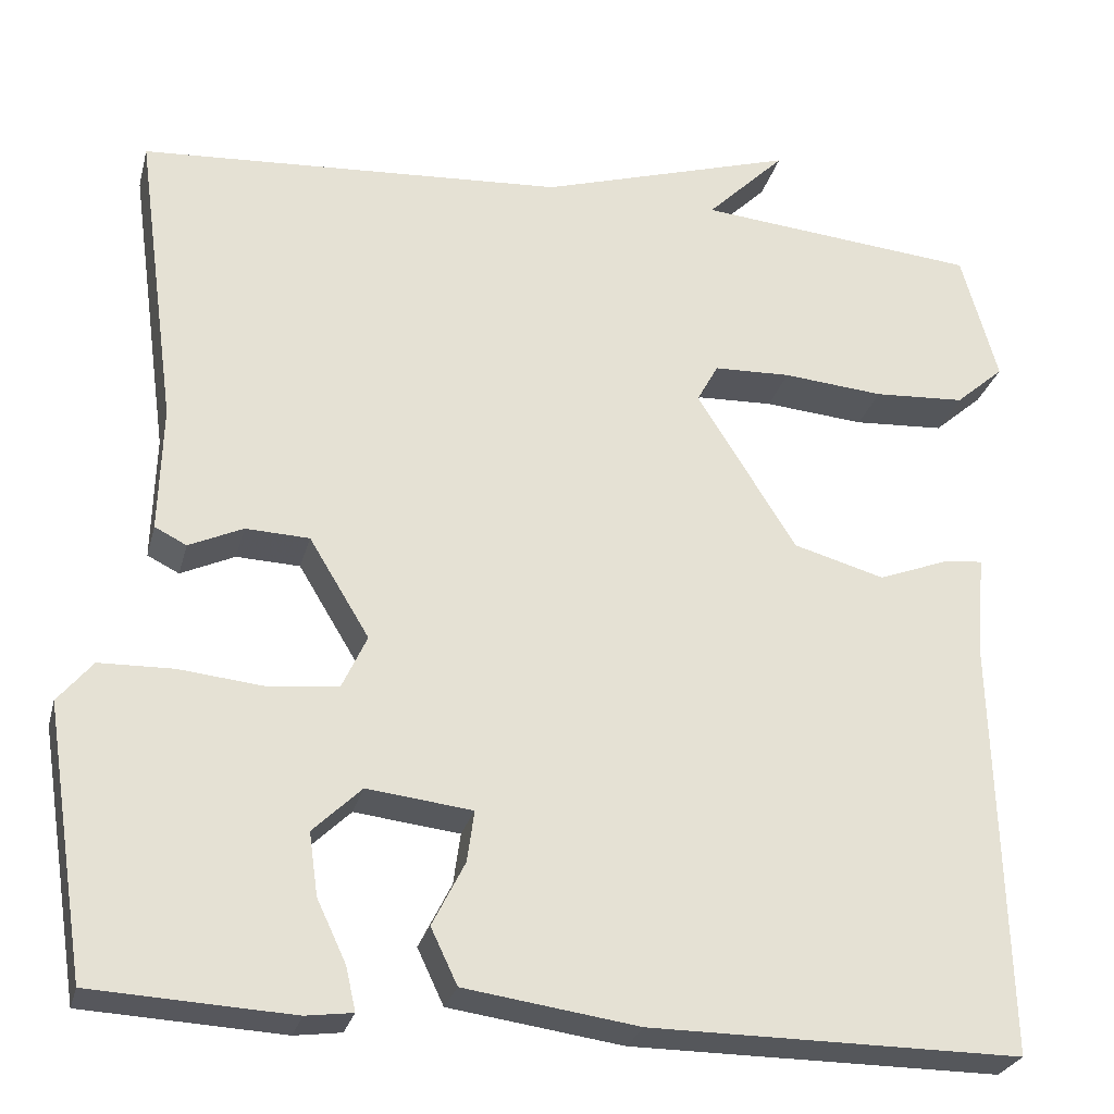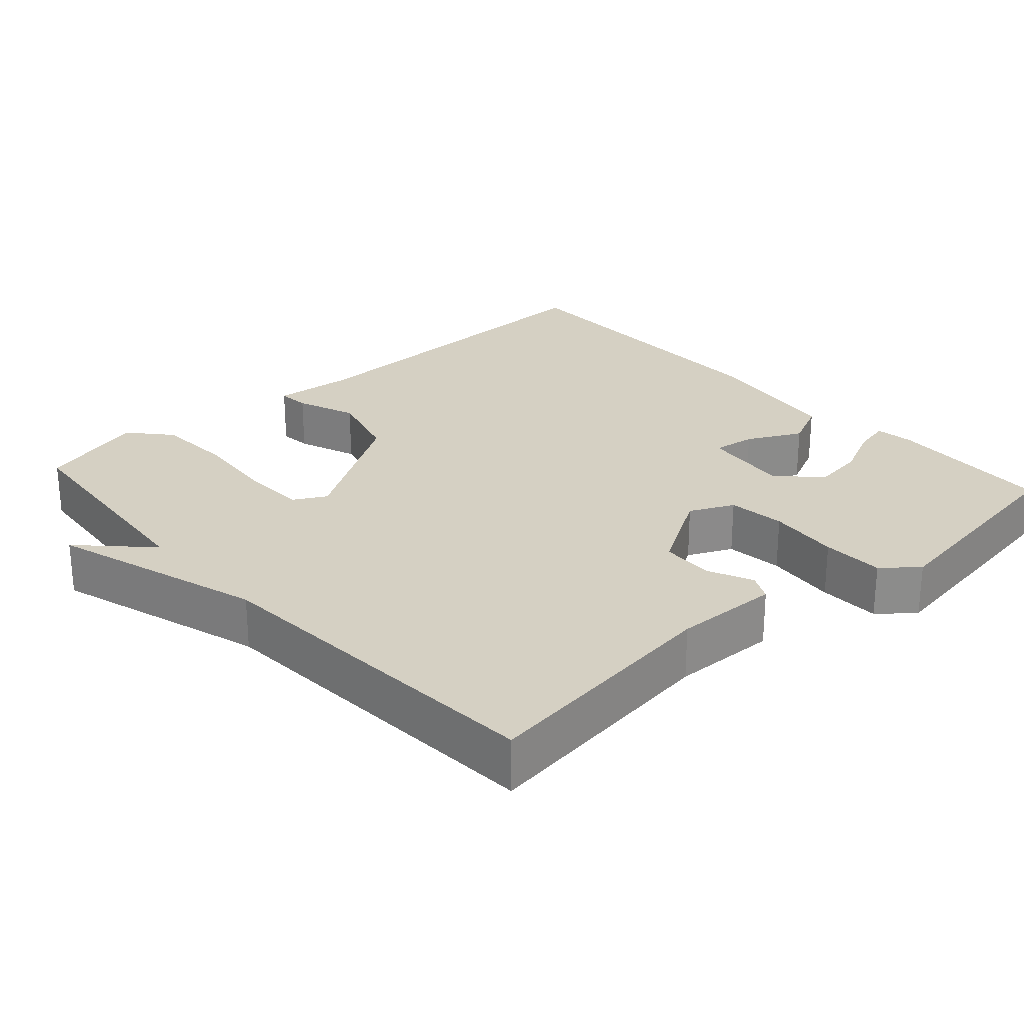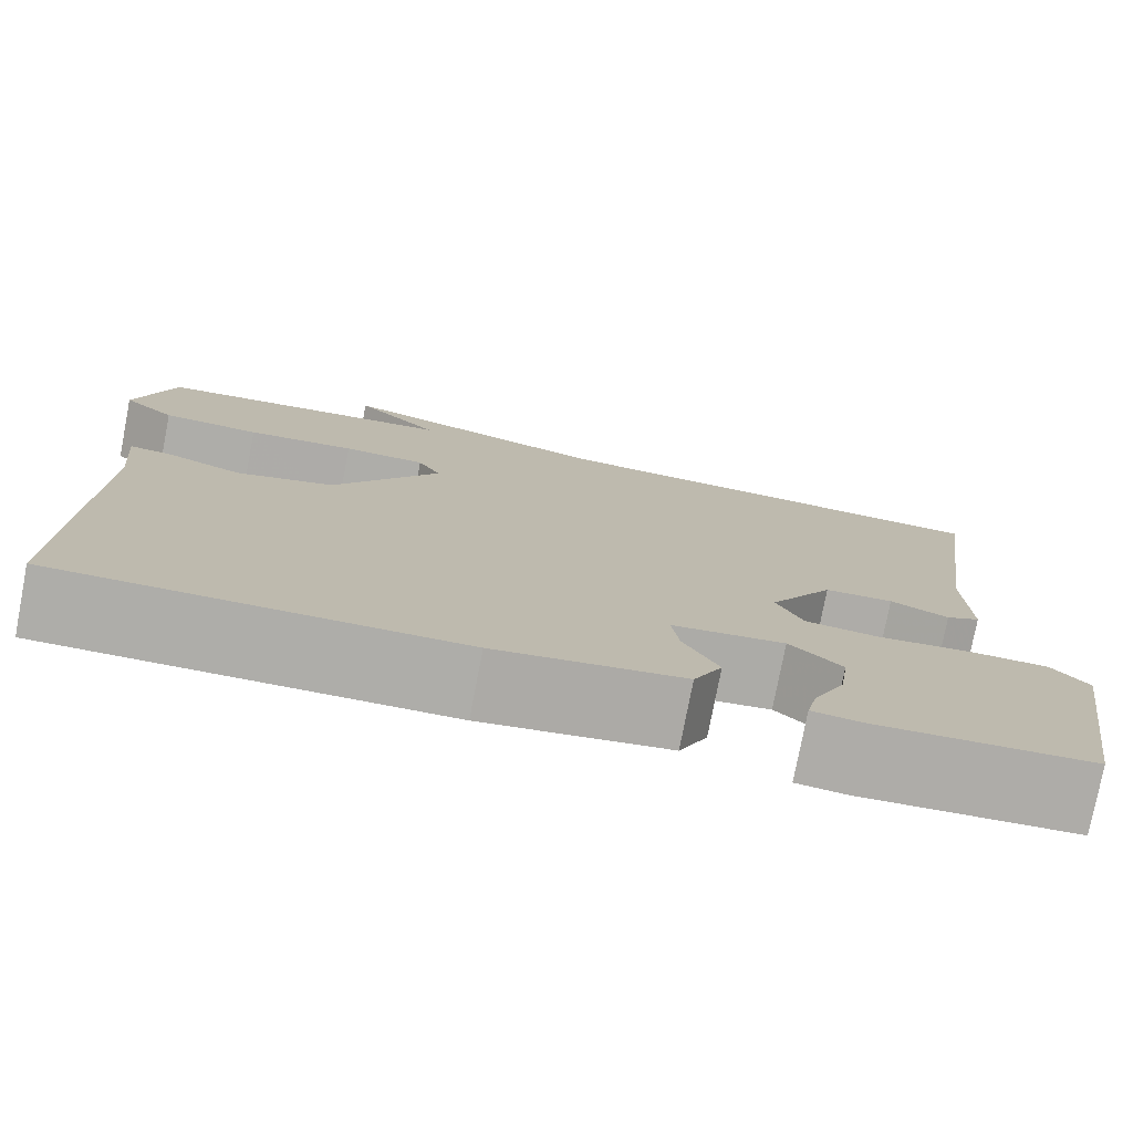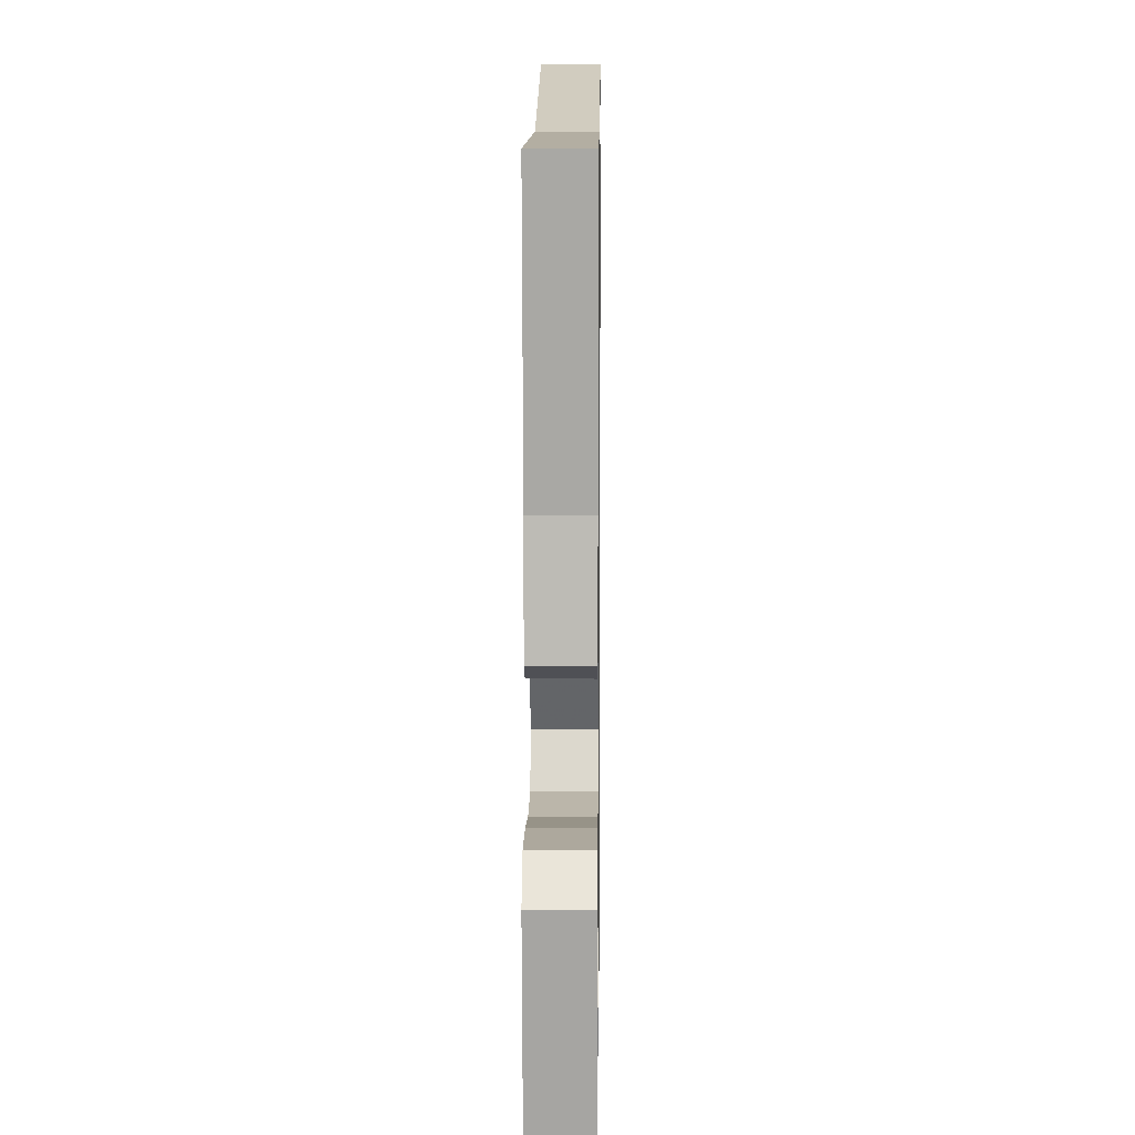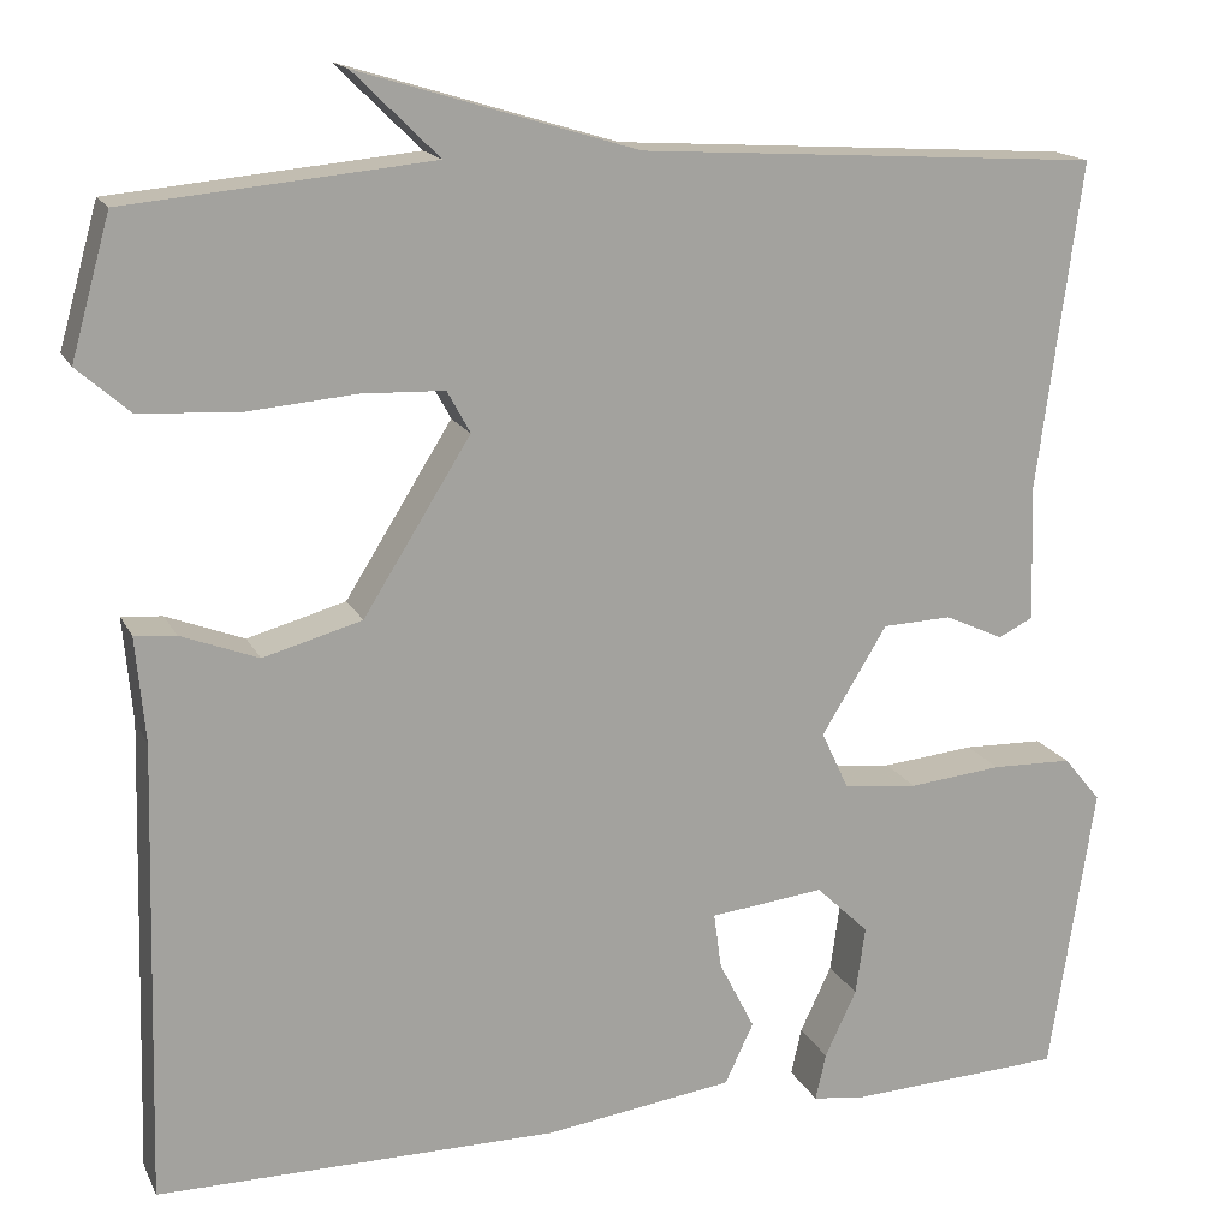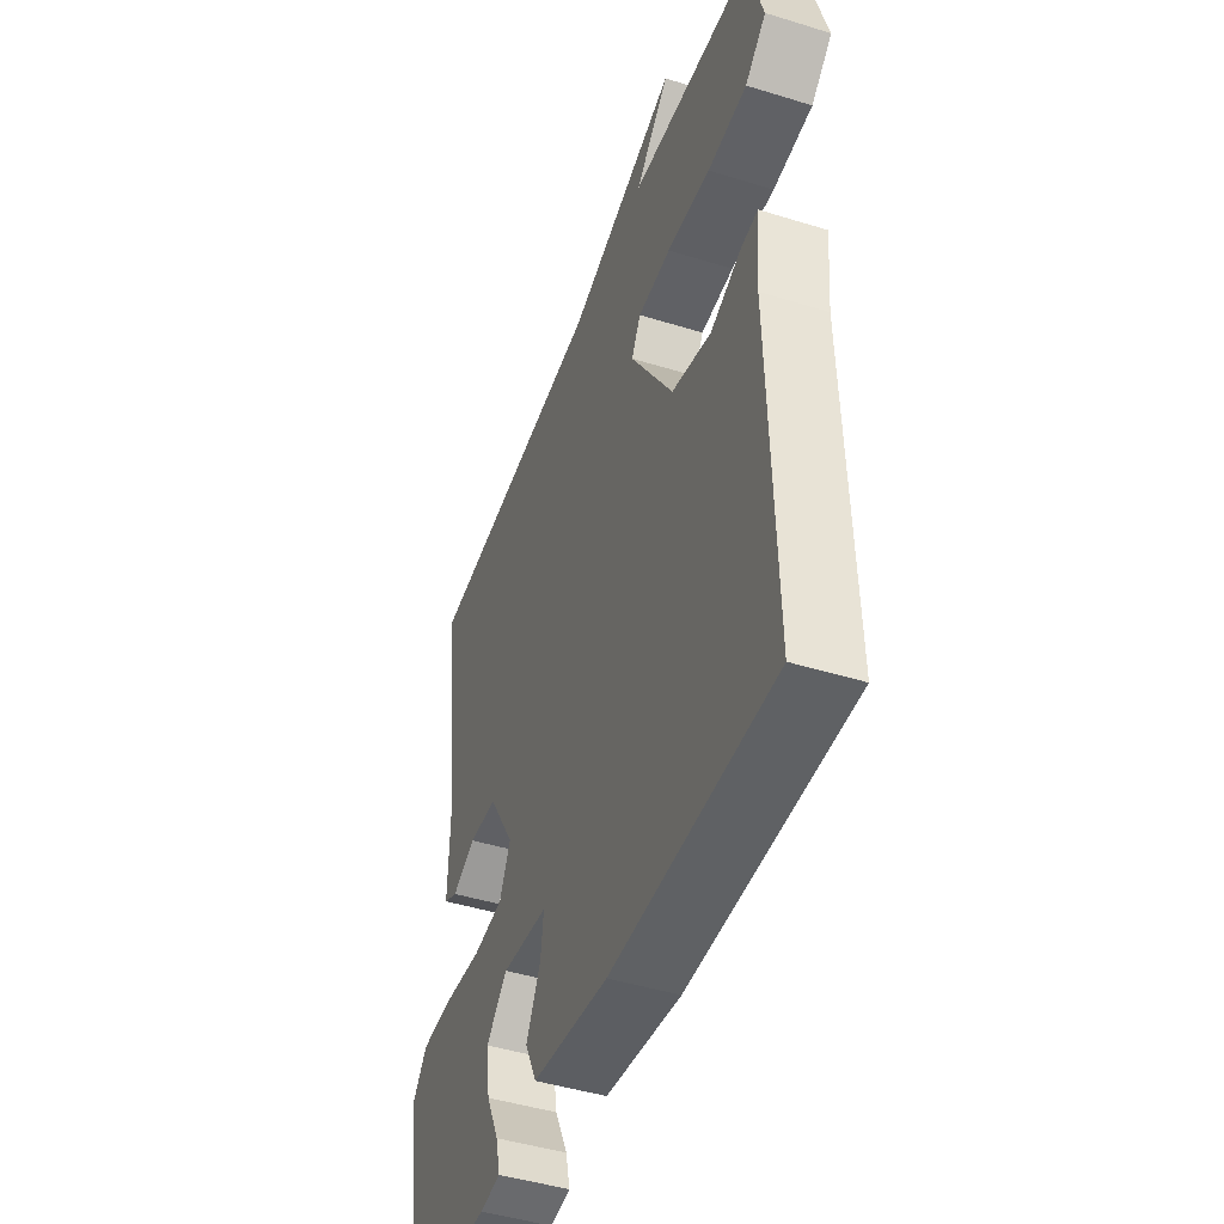
<metadata>
{"format":"obj","ext":"obj","renderer":"f3d","projection":"perspective","resolution":1024,"background":"white","views":[{"elev":-26.8,"azim":166.1,"up":"+Z"},{"elev":26.1,"azim":48.1,"up":"+Y"},{"elev":-77.1,"azim":-10.9,"up":"+Z"},{"elev":7.3,"azim":90.8,"up":"+Z"},{"elev":16.3,"azim":-18.9,"up":"+Z"},{"elev":-45.7,"azim":-109.6,"up":"+Z"}]}
</metadata>
<code>
v 0.5 0.07 -0.5
v 0.274 0.07 -0.512
v 0.221 0.07 -0.505
v 0.232 0.07 -0.456
v 0.265 0.07 -0.386
v 0.275 0.07 -0.315
v 0.22 0.07 -0.262
v 0.101 0.07 -0.276
v 0.109 0.07 -0.334
v 0.146 0.07 -0.407
v 0.116 0.07 -0.47
v -0.081 0.07 -0.498
v -0.5 0.07 -0.5
v -0.487 0.07 -0.02
v -0.497 0.07 0.09
v -0.454 0.07 0.086
v -0.373 0.07 0.055
v -0.27 0.07 0.084
v -0.158 0.07 0.263
v -0.182 0.07 0.307
v -0.269 0.07 0.31
v -0.383 0.07 0.3
v -0.486 0.07 0.306
v -0.541 0.07 0.354
v -0.5 0.07 0.5
v -0.182 0.07 0.53
v -0.271 0.07 0.618
v 0.018 0.07 0.53
v 0.5 0.07 0.5
v 0.454 0.07 0.16
v 0.458 0.07 0.017
v 0.422 0.07 -0.001
v 0.361 0.07 0.027
v 0.289 0.07 0.024
v 0.221 0.07 -0.088
v 0.249 0.07 -0.148
v 0.327 0.07 -0.157
v 0.424 0.07 -0.147
v 0.508 0.07 -0.149
v 0.547 0.07 -0.196
v 0.5 0 -0.5
v 0.274 0 -0.512
v 0.221 0 -0.505
v 0.232 0 -0.456
v 0.265 0 -0.386
v 0.275 0 -0.315
v 0.22 0 -0.262
v 0.101 0 -0.276
v 0.109 0 -0.334
v 0.146 0 -0.407
v 0.116 0 -0.47
v -0.081 0 -0.498
v -0.5 0 -0.5
v -0.487 0 -0.02
v -0.497 0 0.09
v -0.454 0 0.086
v -0.373 0 0.055
v -0.27 0 0.084
v -0.158 0 0.263
v -0.182 0 0.307
v -0.269 0 0.31
v -0.383 0 0.3
v -0.486 0 0.306
v -0.541 0 0.354
v -0.5 0 0.5
v -0.182 0 0.53
v -0.271 0 0.618
v 0.018 0 0.53
v 0.5 0 0.5
v 0.454 0 0.16
v 0.458 0 0.017
v 0.422 0 -0.001
v 0.361 0 0.027
v 0.289 0 0.024
v 0.221 0 -0.088
v 0.249 0 -0.148
v 0.327 0 -0.157
v 0.424 0 -0.147
v 0.508 0 -0.149
v 0.547 0 -0.196
f 40 1 2
f 39 40 2
f 38 39 2
f 37 38 2
f 30 31 32 33
f 30 33 34
f 29 30 34
f 28 29 34
f 26 27 28
f 25 26 28
f 24 25 28
f 23 24 28
f 22 23 28
f 21 22 28
f 20 21 28
f 28 34 35
f 20 28 35
f 19 20 35
f 14 15 16 17
f 14 17 18
f 13 14 18
f 12 13 18
f 11 12 18
f 10 11 18
f 9 10 18
f 8 9 18 19
f 2 3 4 5
f 2 5 6
f 37 2 6
f 36 37 6 7
f 19 35 36
f 8 19 36
f 7 8 36
f 42 41 80
f 42 80 79
f 42 79 78
f 42 78 77
f 73 72 71 70
f 74 73 70
f 74 70 69
f 74 69 68
f 68 67 66
f 68 66 65
f 68 65 64
f 68 64 63
f 68 63 62
f 68 62 61
f 68 61 60
f 75 74 68
f 75 68 60
f 75 60 59
f 57 56 55 54
f 58 57 54
f 58 54 53
f 58 53 52
f 58 52 51
f 58 51 50
f 58 50 49
f 59 58 49 48
f 45 44 43 42
f 46 45 42
f 46 42 77
f 47 46 77 76
f 76 75 59
f 76 59 48
f 76 48 47
f 1 41 42 2
f 2 42 43 3
f 3 43 44 4
f 4 44 45 5
f 5 45 46 6
f 6 46 47 7
f 7 47 48 8
f 8 48 49 9
f 9 49 50 10
f 10 50 51 11
f 11 51 52 12
f 12 52 53 13
f 13 53 54 14
f 14 54 55 15
f 15 55 56 16
f 16 56 57 17
f 17 57 58 18
f 18 58 59 19
f 19 59 60 20
f 20 60 61 21
f 21 61 62 22
f 22 62 63 23
f 23 63 64 24
f 24 64 65 25
f 25 65 66 26
f 26 66 67 27
f 27 67 68 28
f 28 68 69 29
f 29 69 70 30
f 30 70 71 31
f 31 71 72 32
f 32 72 73 33
f 33 73 74 34
f 34 74 75 35
f 35 75 76 36
f 36 76 77 37
f 37 77 78 38
f 38 78 79 39
f 39 79 80 40
f 40 80 41 1

</code>
